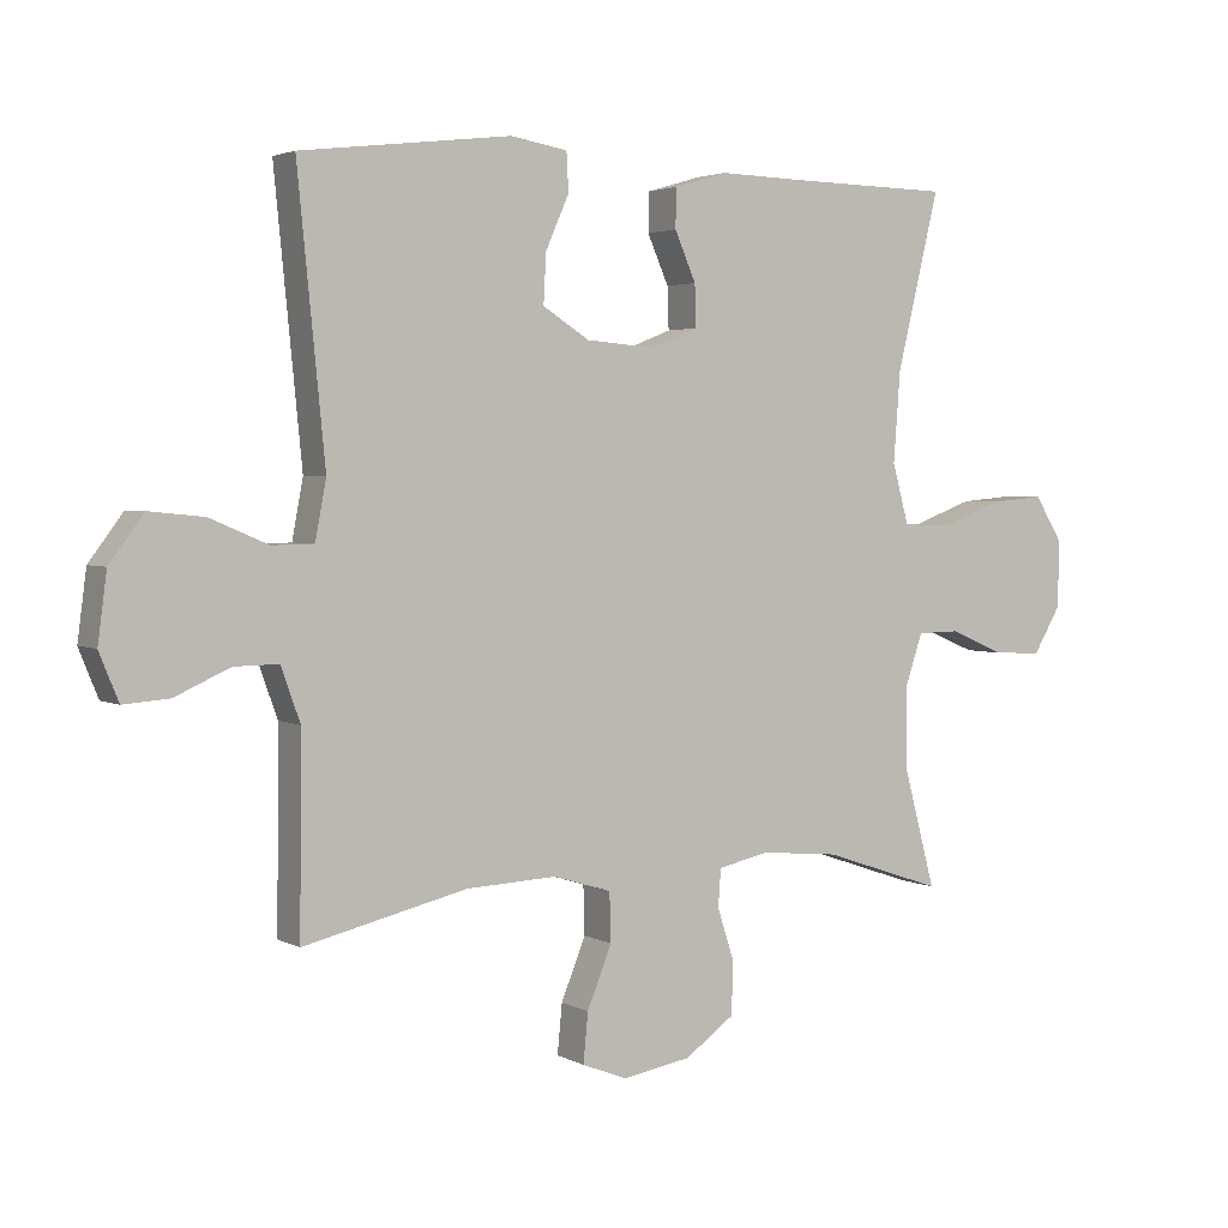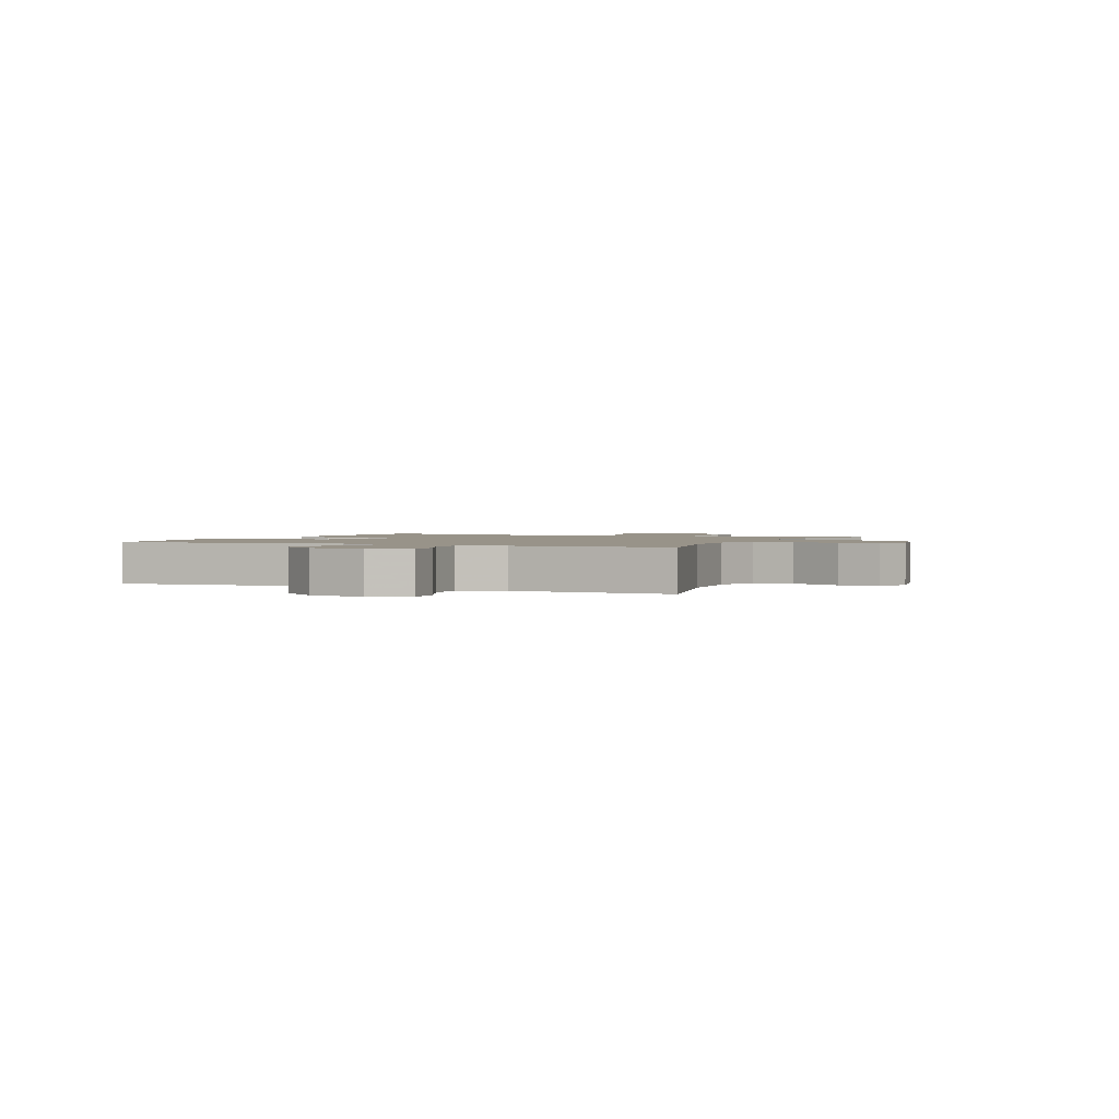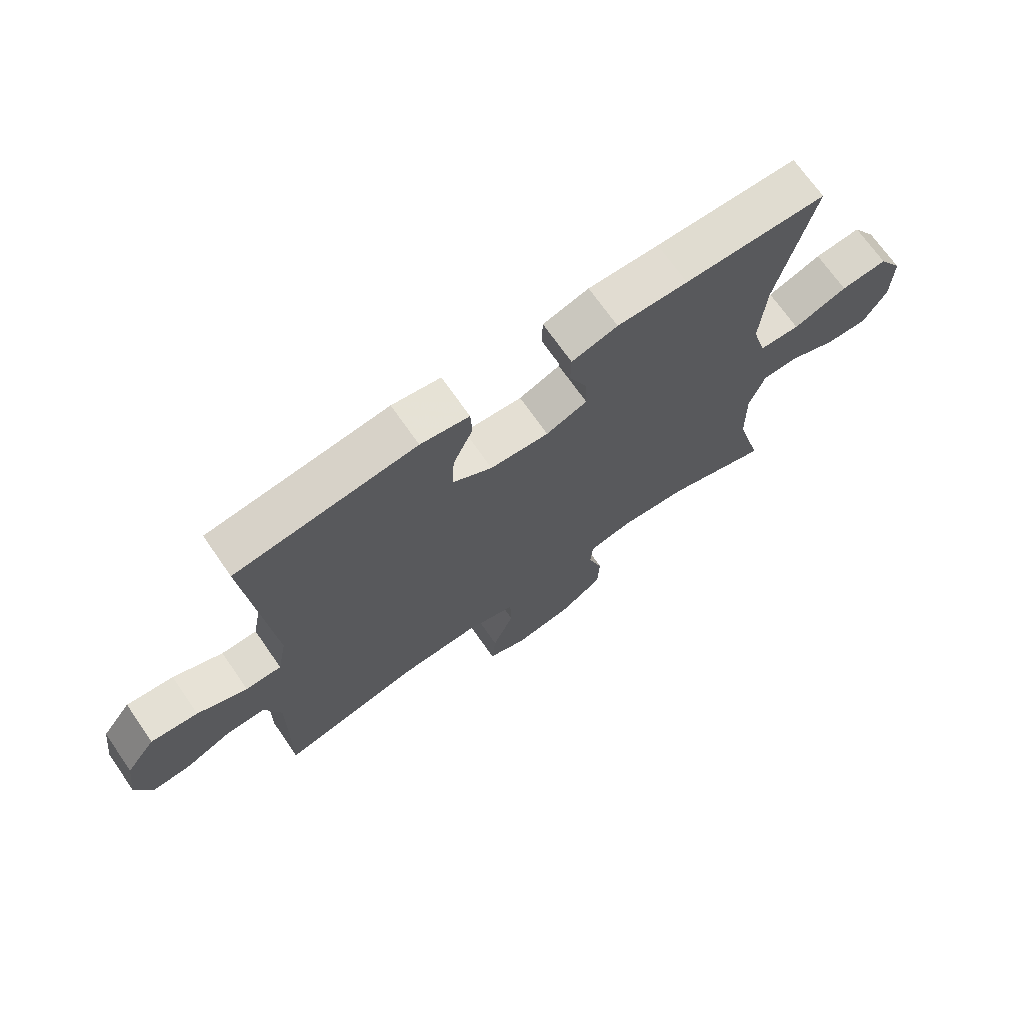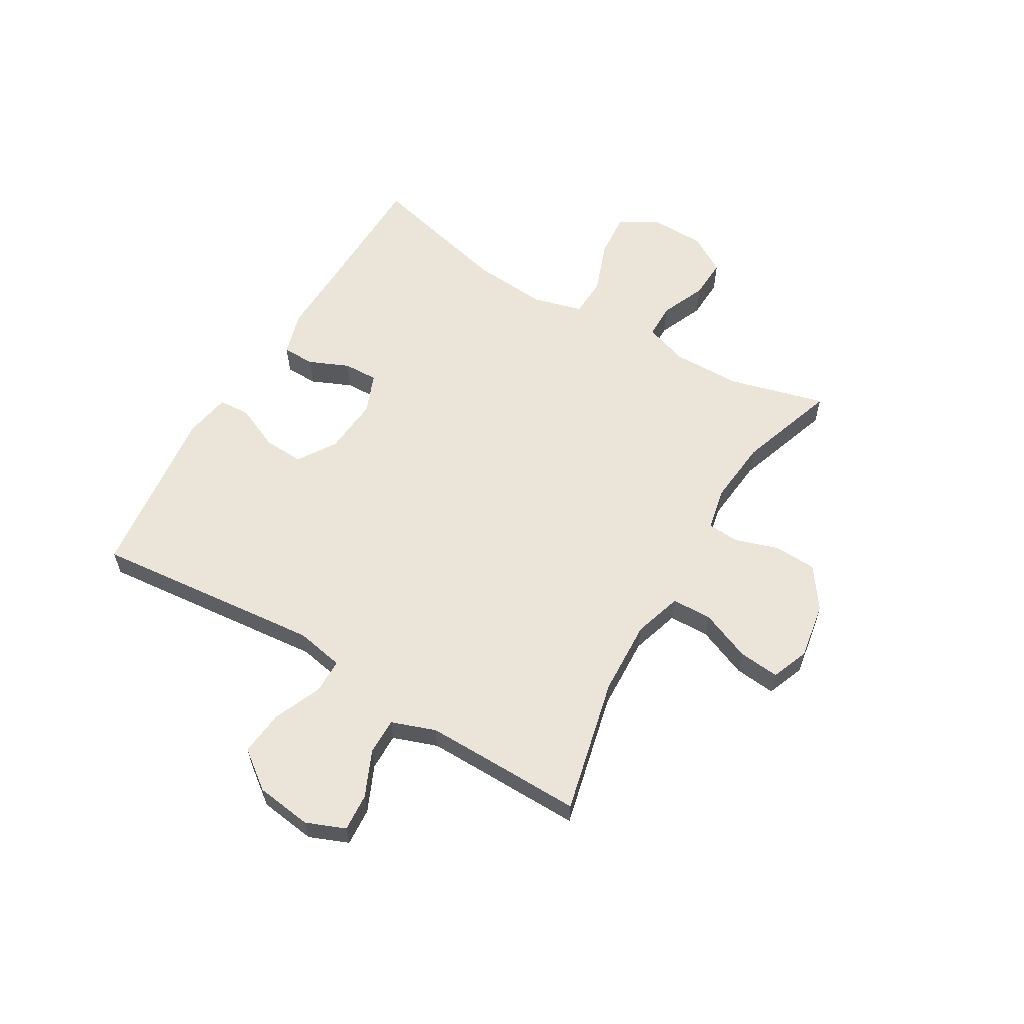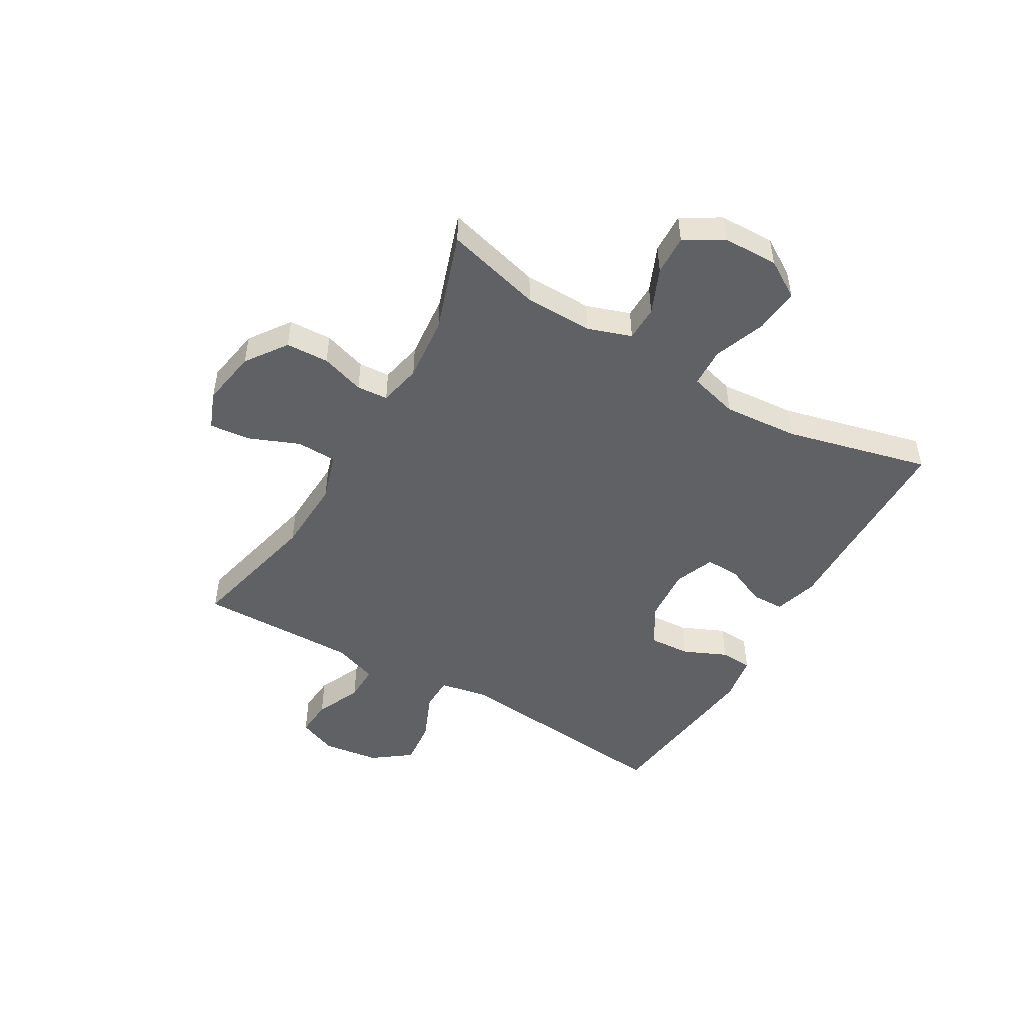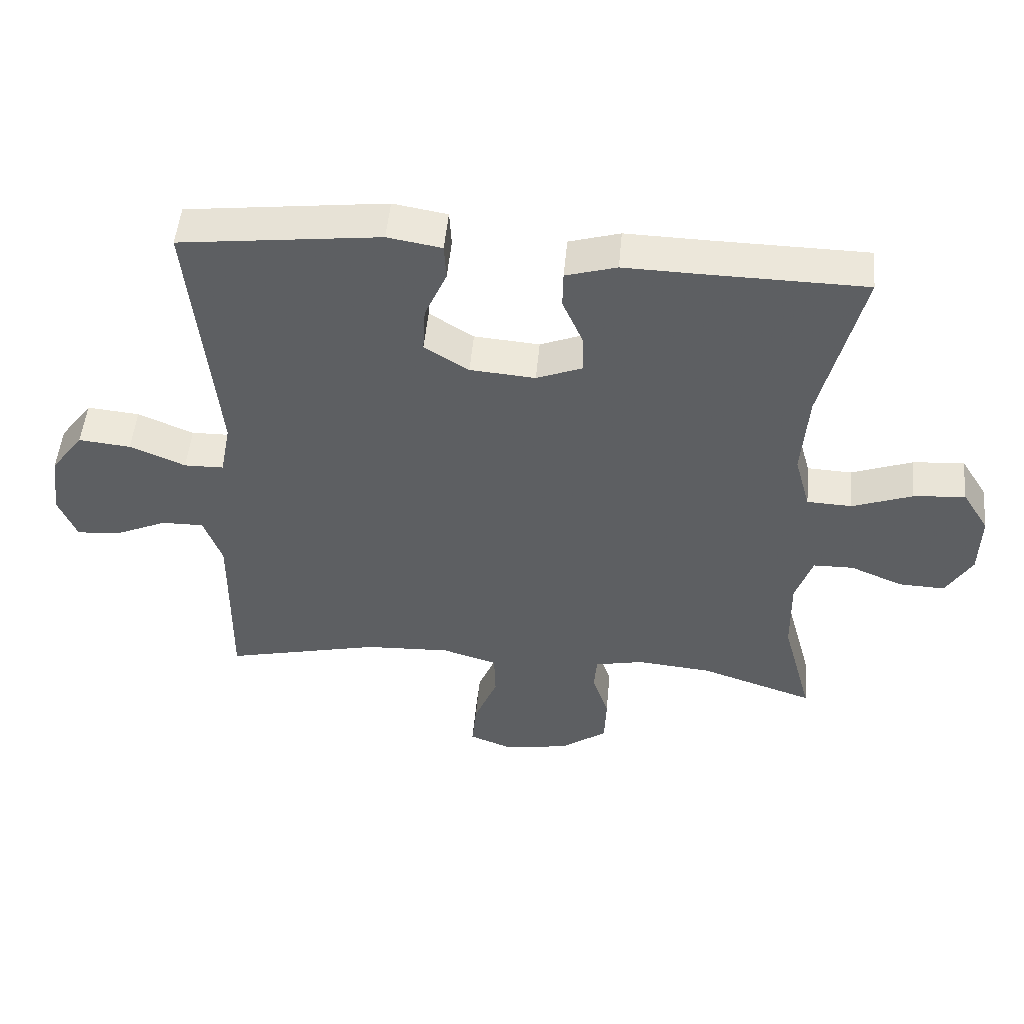
<metadata>
{"format":"obj","ext":"obj","renderer":"f3d","projection":"perspective","resolution":1024,"background":"white","views":[{"elev":3.0,"azim":149.0,"up":"+Z"},{"elev":1.6,"azim":113.9,"up":"+Y"},{"elev":70.2,"azim":145.2,"up":"+Z"},{"elev":59.6,"azim":120.7,"up":"+Y"},{"elev":-48.8,"azim":-120.1,"up":"+Y"},{"elev":50.2,"azim":-174.8,"up":"+Z"}]}
</metadata>
<code>
v 0.5 0.07 -0.5
v 0.261 0.07 -0.444
v 0.129 0.07 -0.438
v 0.044 0.07 -0.464
v 0.042 0.07 -0.535
v 0.078 0.07 -0.624
v 0.085 0.07 -0.696
v 0.019 0.07 -0.722
v -0.081 0.07 -0.705
v -0.153 0.07 -0.654
v -0.156 0.07 -0.578
v -0.131 0.07 -0.501
v -0.135 0.07 -0.446
v -0.21 0.07 -0.43
v -0.325 0.07 -0.441
v -0.5 0.07 -0.5
v -0.454 0.07 -0.329
v -0.452 0.07 -0.209
v -0.478 0.07 -0.132
v -0.54 0.07 -0.131
v -0.62 0.07 -0.165
v -0.691 0.07 -0.168
v -0.731 0.07 -0.101
v -0.733 0.07 -0.003
v -0.692 0.07 0.063
v -0.613 0.07 0.056
v -0.521 0.07 0.022
v -0.452 0.07 0.025
v -0.428 0.07 0.112
v -0.438 0.07 0.245
v -0.5 0.07 0.5
v -0.259 0.07 0.504
v -0.139 0.07 0.507
v -0.061 0.07 0.484
v -0.06 0.07 0.427
v -0.091 0.07 0.356
v -0.093 0.07 0.295
v -0.023 0.07 0.267
v 0.077 0.07 0.275
v 0.145 0.07 0.318
v 0.141 0.07 0.39
v 0.107 0.07 0.467
v 0.11 0.07 0.523
v 0.193 0.07 0.537
v 0.5 0.07 0.5
v 0.46 0.07 0.095
v 0.476 0.07 0.01
v 0.537 0.07 0.009
v 0.622 0.07 0.045
v 0.702 0.07 0.053
v 0.752 0.07 -0.014
v 0.765 0.07 -0.113
v 0.737 0.07 -0.182
v 0.67 0.07 -0.177
v 0.59 0.07 -0.141
v 0.525 0.07 -0.14
v 0.497 0.07 -0.218
v 0.498 0.07 -0.341
v 0.5 0 -0.5
v 0.261 0 -0.444
v 0.129 0 -0.438
v 0.044 0 -0.464
v 0.042 0 -0.535
v 0.078 0 -0.624
v 0.085 0 -0.696
v 0.019 0 -0.722
v -0.081 0 -0.705
v -0.153 0 -0.654
v -0.156 0 -0.578
v -0.131 0 -0.501
v -0.135 0 -0.446
v -0.21 0 -0.43
v -0.325 0 -0.441
v -0.5 0 -0.5
v -0.454 0 -0.329
v -0.452 0 -0.209
v -0.478 0 -0.132
v -0.54 0 -0.131
v -0.62 0 -0.165
v -0.691 0 -0.168
v -0.731 0 -0.101
v -0.733 0 -0.003
v -0.692 0 0.063
v -0.613 0 0.056
v -0.521 0 0.022
v -0.452 0 0.025
v -0.428 0 0.112
v -0.438 0 0.245
v -0.5 0 0.5
v -0.259 0 0.504
v -0.139 0 0.507
v -0.061 0 0.484
v -0.06 0 0.427
v -0.091 0 0.356
v -0.093 0 0.295
v -0.023 0 0.267
v 0.077 0 0.275
v 0.145 0 0.318
v 0.141 0 0.39
v 0.107 0 0.467
v 0.11 0 0.523
v 0.193 0 0.537
v 0.5 0 0.5
v 0.46 0 0.095
v 0.476 0 0.01
v 0.537 0 0.009
v 0.622 0 0.045
v 0.702 0 0.053
v 0.752 0 -0.014
v 0.765 0 -0.113
v 0.737 0 -0.182
v 0.67 0 -0.177
v 0.59 0 -0.141
v 0.525 0 -0.14
v 0.497 0 -0.218
v 0.498 0 -0.341
f 53 54 55
f 52 53 55
f 51 52 55
f 50 51 55
f 49 50 55
f 48 49 55
f 47 48 55 56
f 44 45 46
f 43 44 46
f 42 43 46
f 41 42 46
f 40 41 46 47
f 47 56 57
f 40 47 57
f 39 40 57
f 34 35 36
f 33 34 36
f 32 33 36
f 32 36 37
f 31 32 37
f 30 31 37
f 29 30 37 38
f 25 26 27
f 24 25 27
f 23 24 27
f 22 23 27
f 21 22 27
f 20 21 27
f 19 20 27 28
f 39 57 58
f 38 39 58
f 29 38 58
f 28 29 58
f 19 28 58
f 18 19 58
f 10 11 12
f 9 10 12
f 8 9 12
f 7 8 12
f 6 7 12
f 5 6 12
f 4 5 12 13
f 3 4 13 14
f 18 58 1 2
f 17 18 2 3
f 15 16 17
f 14 15 17
f 3 14 17
f 113 112 111
f 113 111 110
f 113 110 109
f 113 109 108
f 113 108 107
f 113 107 106
f 114 113 106 105
f 104 103 102
f 104 102 101
f 104 101 100
f 104 100 99
f 105 104 99 98
f 115 114 105
f 115 105 98
f 115 98 97
f 94 93 92
f 94 92 91
f 94 91 90
f 95 94 90
f 95 90 89
f 95 89 88
f 96 95 88 87
f 85 84 83
f 85 83 82
f 85 82 81
f 85 81 80
f 85 80 79
f 85 79 78
f 86 85 78 77
f 116 115 97
f 116 97 96
f 116 96 87
f 116 87 86
f 116 86 77
f 116 77 76
f 70 69 68
f 70 68 67
f 70 67 66
f 70 66 65
f 70 65 64
f 70 64 63
f 71 70 63 62
f 72 71 62 61
f 60 59 116 76
f 61 60 76 75
f 75 74 73
f 75 73 72
f 75 72 61
f 1 59 60 2
f 2 60 61 3
f 3 61 62 4
f 4 62 63 5
f 5 63 64 6
f 6 64 65 7
f 7 65 66 8
f 8 66 67 9
f 9 67 68 10
f 10 68 69 11
f 11 69 70 12
f 12 70 71 13
f 13 71 72 14
f 14 72 73 15
f 15 73 74 16
f 16 74 75 17
f 17 75 76 18
f 18 76 77 19
f 19 77 78 20
f 20 78 79 21
f 21 79 80 22
f 22 80 81 23
f 23 81 82 24
f 24 82 83 25
f 25 83 84 26
f 26 84 85 27
f 27 85 86 28
f 28 86 87 29
f 29 87 88 30
f 30 88 89 31
f 31 89 90 32
f 32 90 91 33
f 33 91 92 34
f 34 92 93 35
f 35 93 94 36
f 36 94 95 37
f 37 95 96 38
f 38 96 97 39
f 39 97 98 40
f 40 98 99 41
f 41 99 100 42
f 42 100 101 43
f 43 101 102 44
f 44 102 103 45
f 45 103 104 46
f 46 104 105 47
f 47 105 106 48
f 48 106 107 49
f 49 107 108 50
f 50 108 109 51
f 51 109 110 52
f 52 110 111 53
f 53 111 112 54
f 54 112 113 55
f 55 113 114 56
f 56 114 115 57
f 57 115 116 58
f 58 116 59 1

</code>
